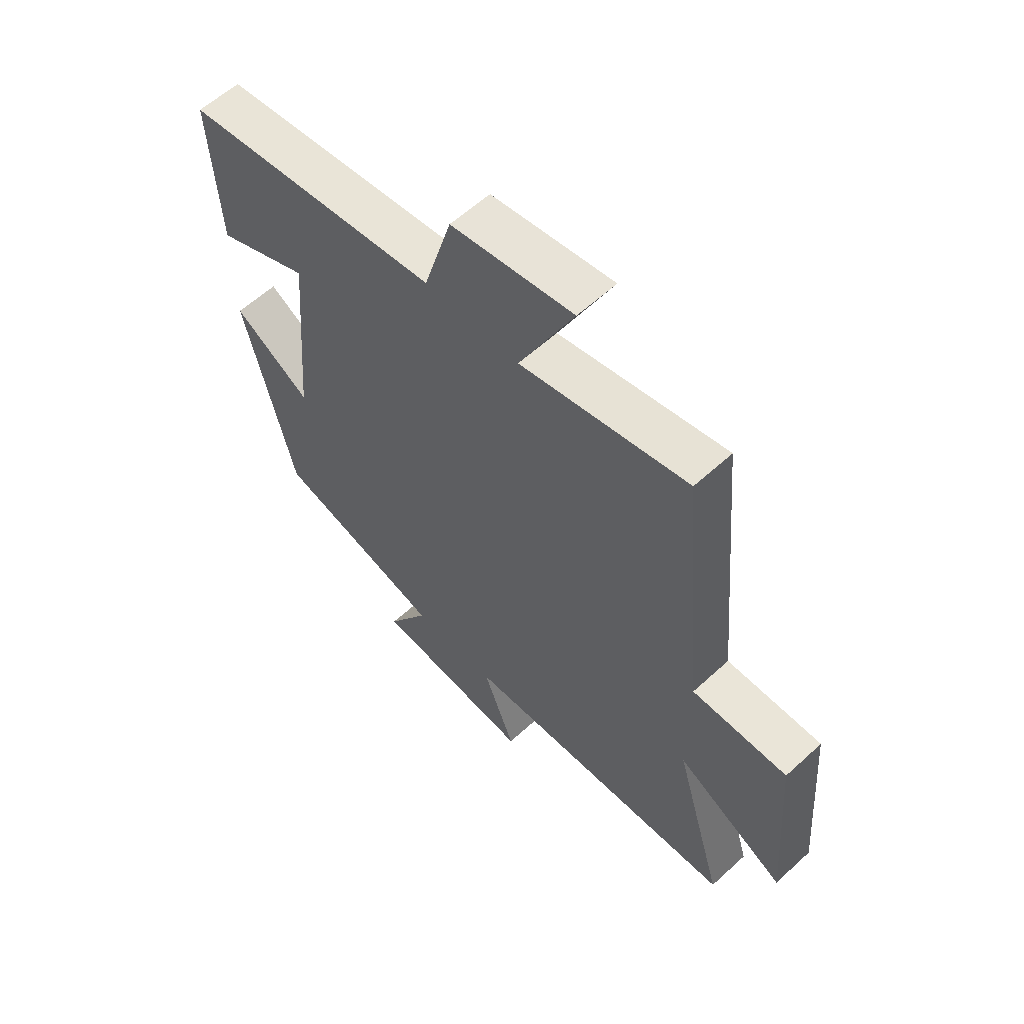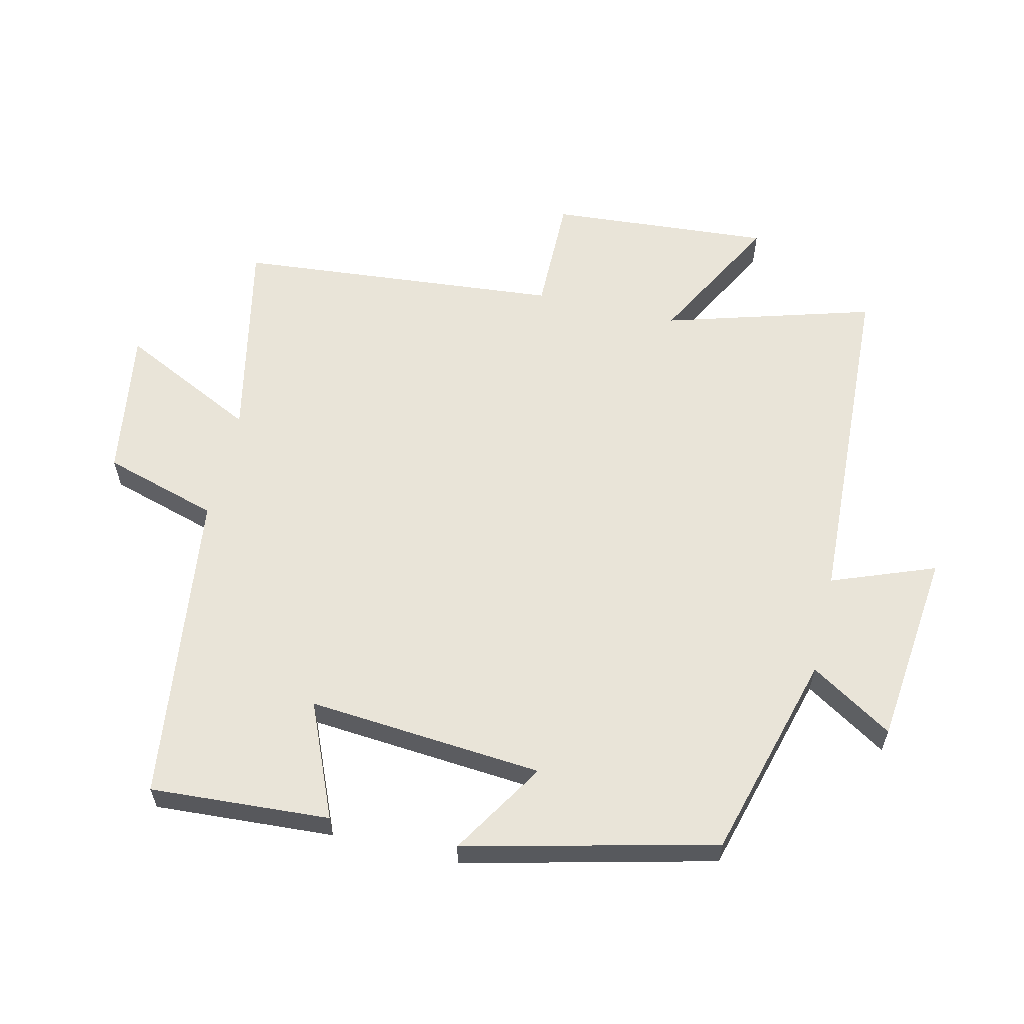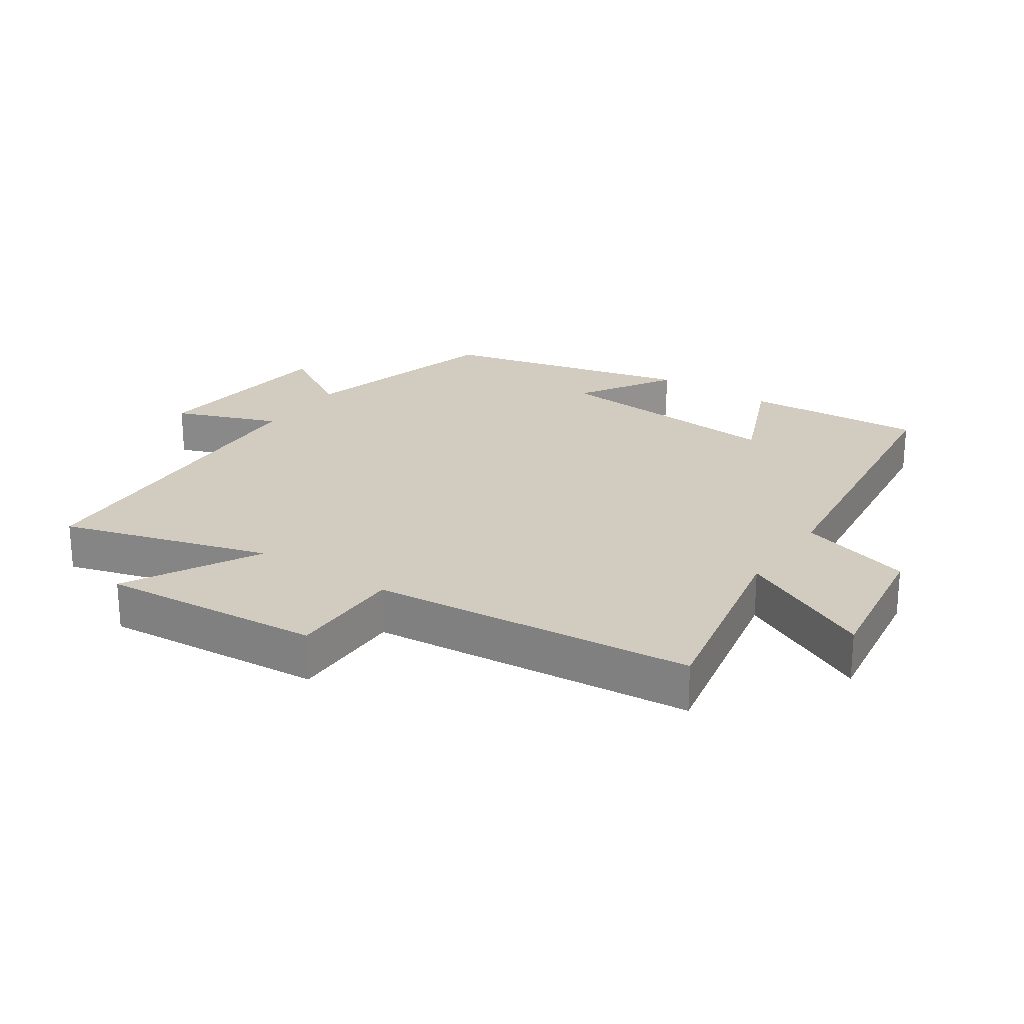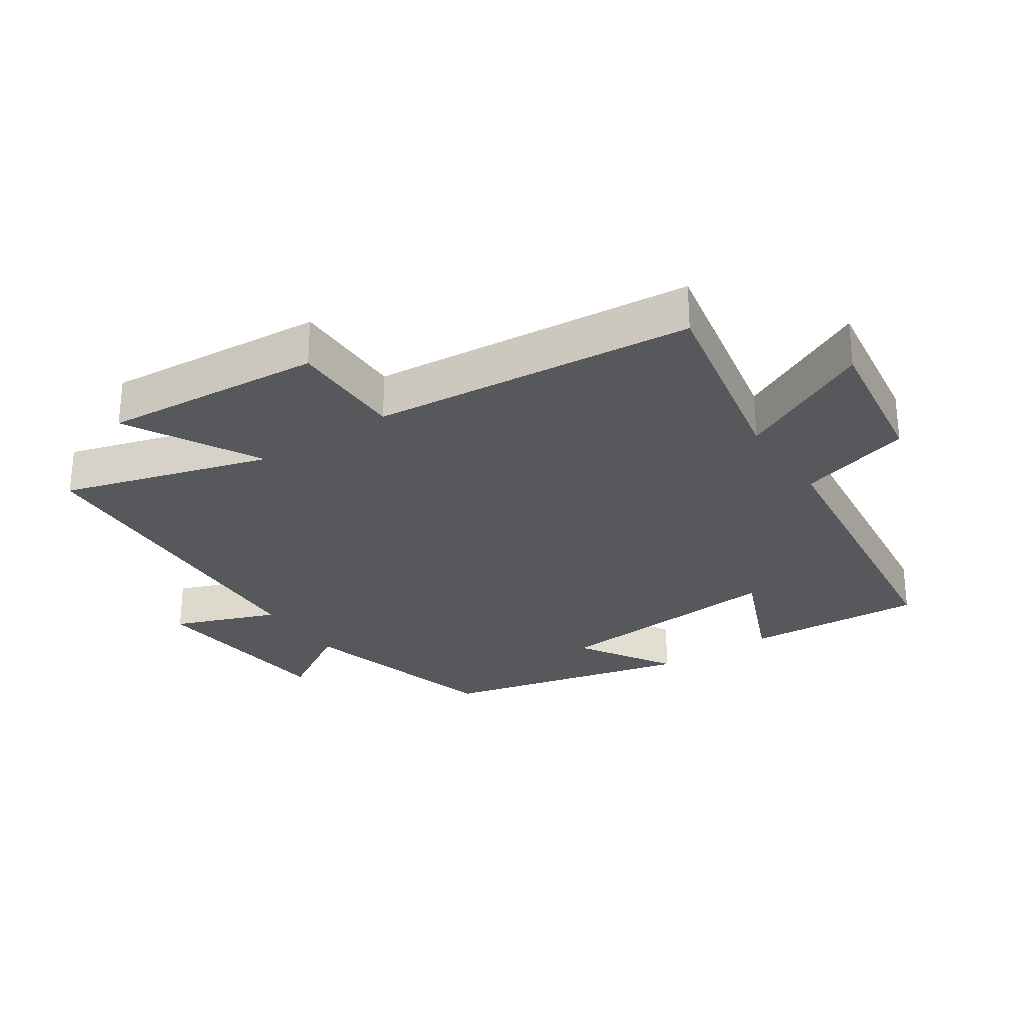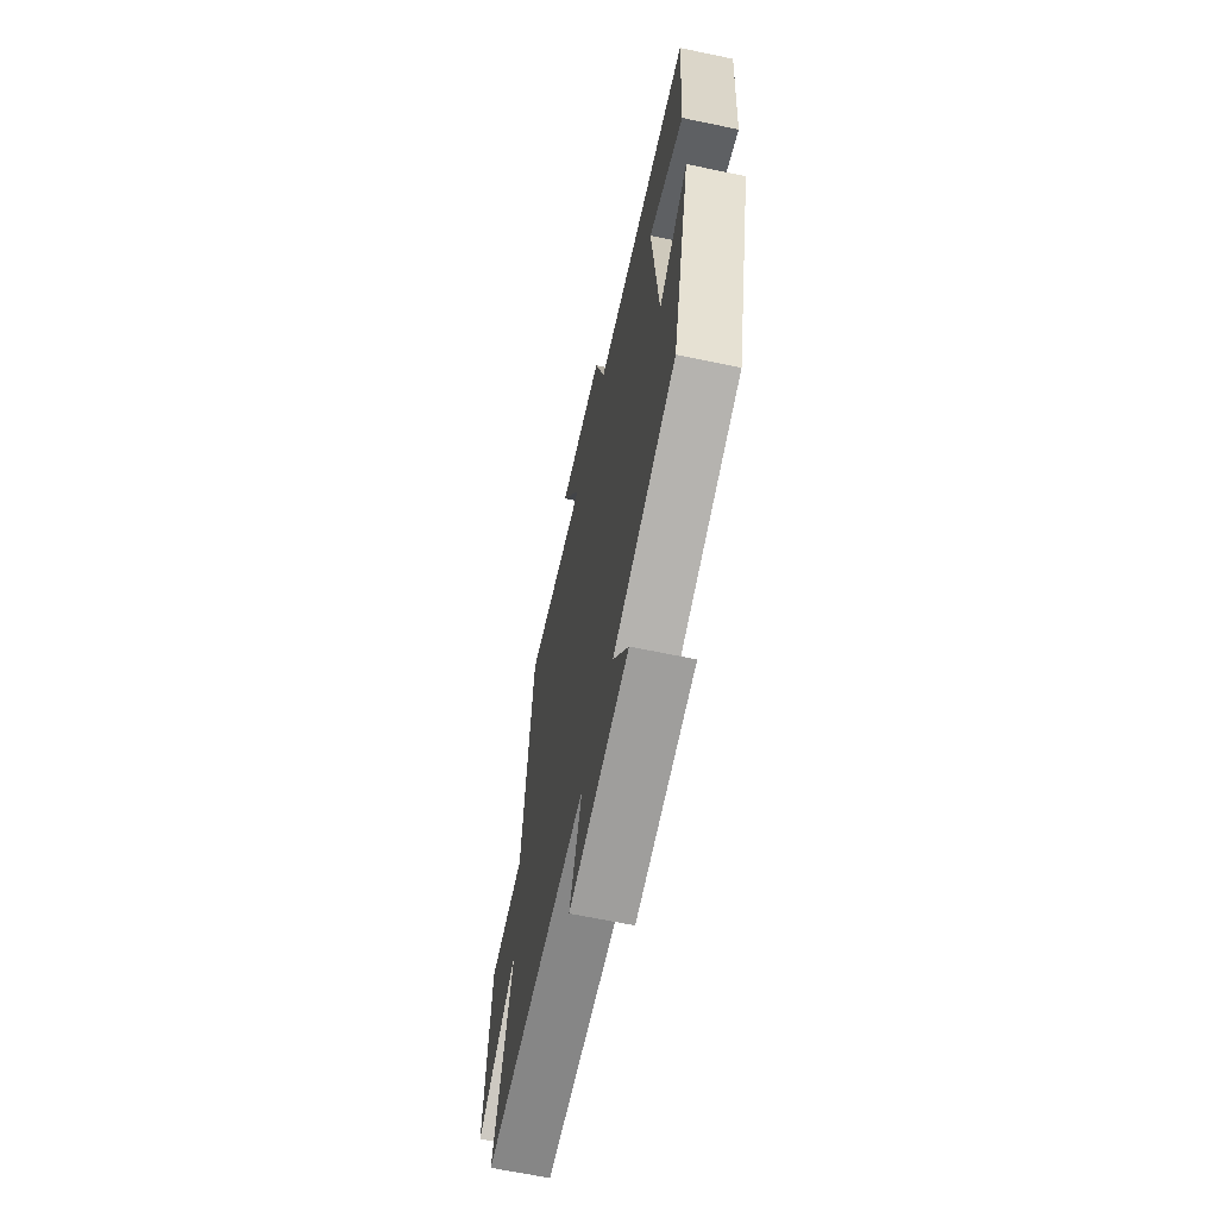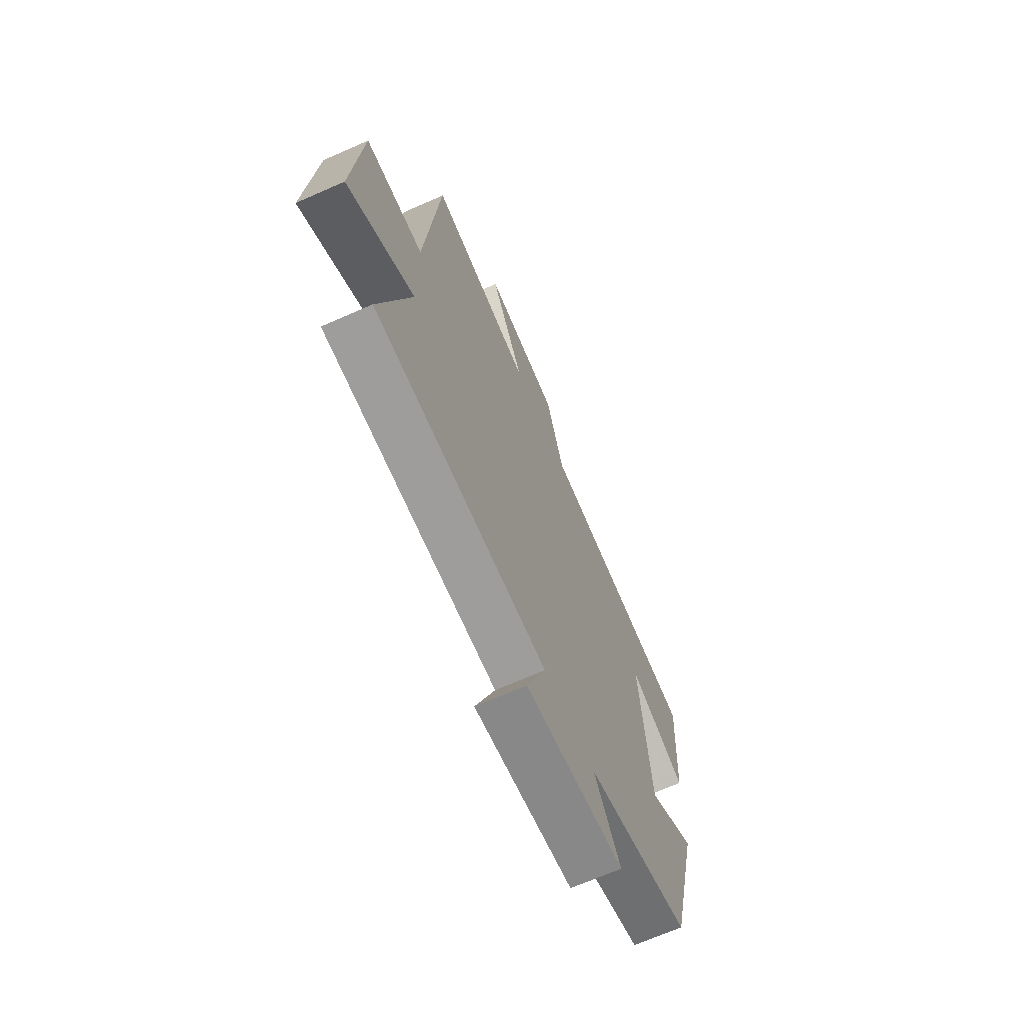
<metadata>
{"format":"obj","ext":"obj","renderer":"f3d","projection":"perspective","resolution":1024,"background":"white","views":[{"elev":59.0,"azim":-133.4,"up":"+Z"},{"elev":60.4,"azim":103.2,"up":"+Y"},{"elev":23.9,"azim":-56.0,"up":"+Y"},{"elev":-28.3,"azim":-56.1,"up":"+Y"},{"elev":-64.8,"azim":78.1,"up":"+Z"},{"elev":-68.3,"azim":-66.2,"up":"+Z"}]}
</metadata>
<code>
v 0.517 0.07 0.441
v 0.5 0.07 0.166
v 0.325 0.07 0.24
v 0.355 0.07 -0.12
v 0.5 0.07 -0.03
v 0.407 0.07 -0.413
v 0.092 0.07 -0.5
v 0.17 0.07 -0.626
v -0.128 0.07 -0.658
v -0.068 0.07 -0.5
v -0.593 0.07 -0.475
v -0.5 0.07 -0.157
v -0.704 0.07 -0.268
v -0.678 0.07 0.07
v -0.5 0.07 0.069
v -0.455 0.07 0.564
v -0.142 0.07 0.5
v -0.244 0.07 0.709
v -0.016 0.07 0.675
v 0.036 0.07 0.5
v 0.517 0 0.441
v 0.5 0 0.166
v 0.325 0 0.24
v 0.355 0 -0.12
v 0.5 0 -0.03
v 0.407 0 -0.413
v 0.092 0 -0.5
v 0.17 0 -0.626
v -0.128 0 -0.658
v -0.068 0 -0.5
v -0.593 0 -0.475
v -0.5 0 -0.157
v -0.704 0 -0.268
v -0.678 0 0.07
v -0.5 0 0.069
v -0.455 0 0.564
v -0.142 0 0.5
v -0.244 0 0.709
v -0.016 0 0.675
v 0.036 0 0.5
f 17 18 19 20
f 17 20 1 2
f 15 16 17
f 12 13 14 15
f 12 15 17
f 10 11 12 17
f 7 8 9 10
f 4 5 6 7
f 3 4 7 10
f 17 2 3
f 3 10 17
f 40 39 38 37
f 22 21 40 37
f 37 36 35
f 35 34 33 32
f 37 35 32
f 37 32 31 30
f 30 29 28 27
f 27 26 25 24
f 30 27 24 23
f 23 22 37
f 37 30 23
f 1 21 22 2
f 2 22 23 3
f 3 23 24 4
f 4 24 25 5
f 5 25 26 6
f 6 26 27 7
f 7 27 28 8
f 8 28 29 9
f 9 29 30 10
f 10 30 31 11
f 11 31 32 12
f 12 32 33 13
f 13 33 34 14
f 14 34 35 15
f 15 35 36 16
f 16 36 37 17
f 17 37 38 18
f 18 38 39 19
f 19 39 40 20
f 20 40 21 1

</code>
